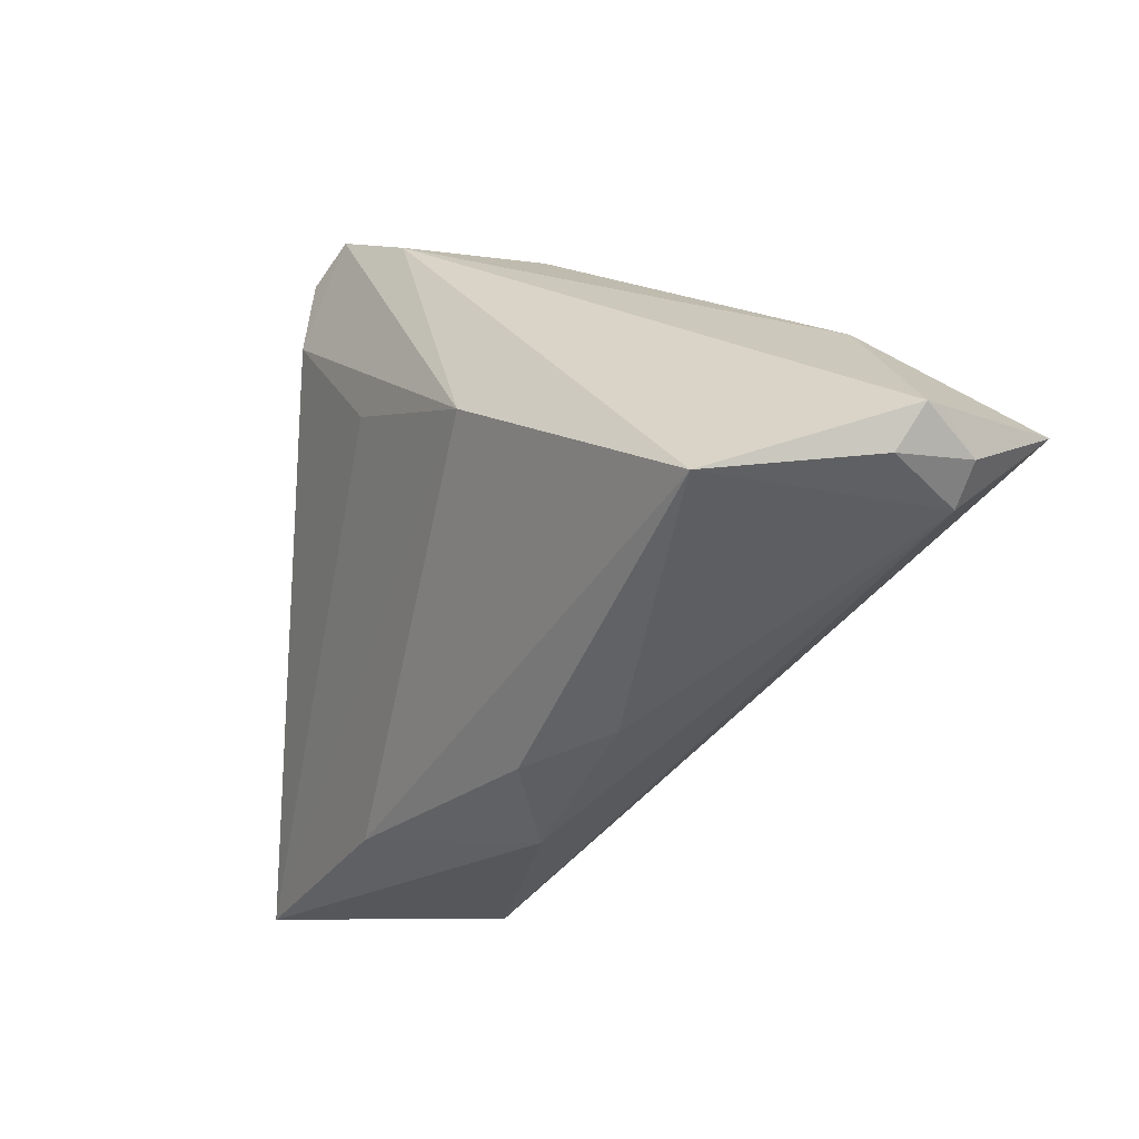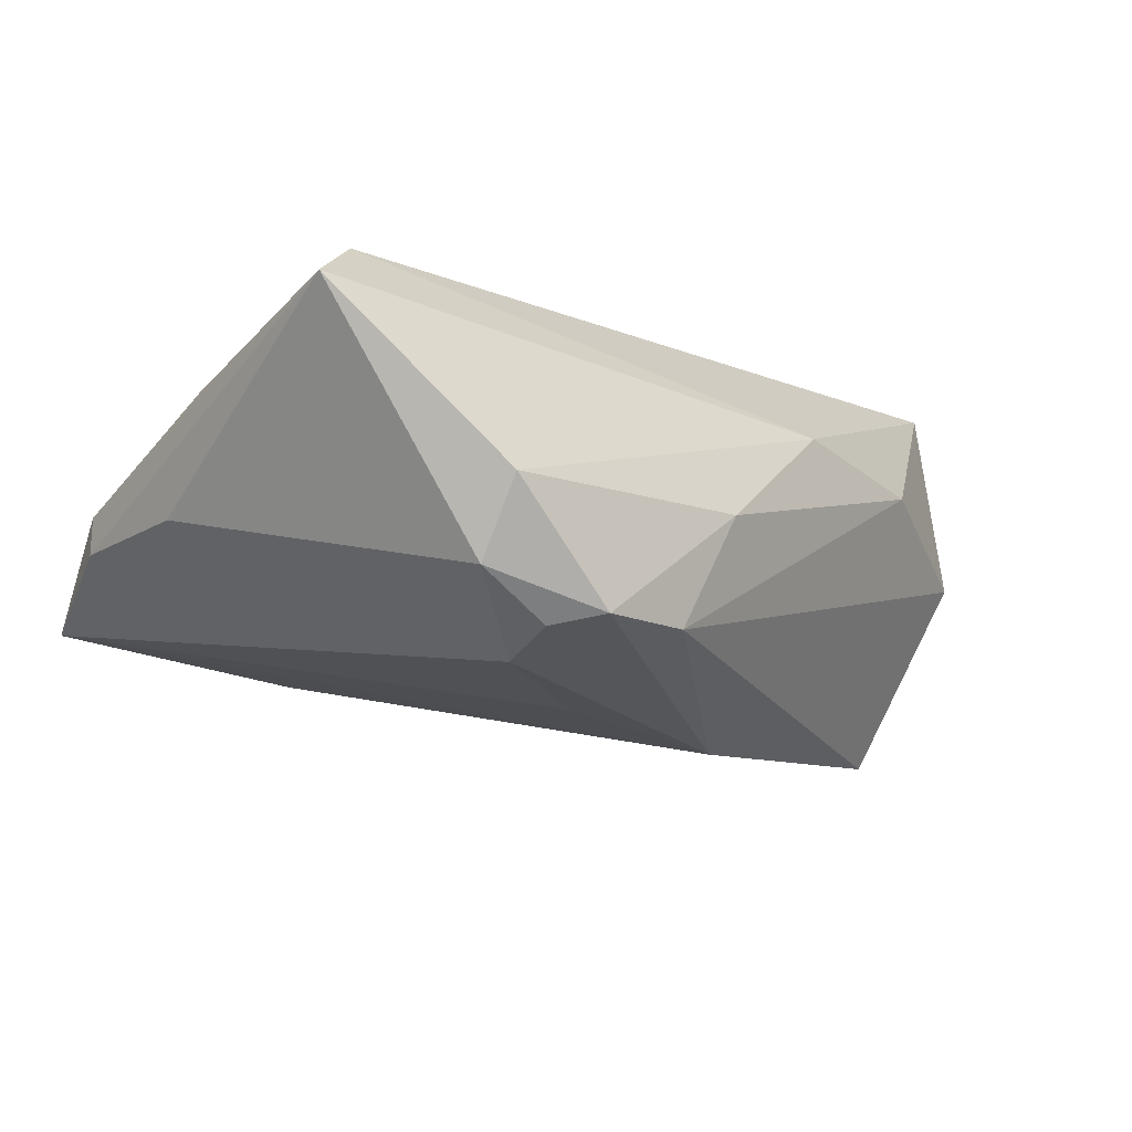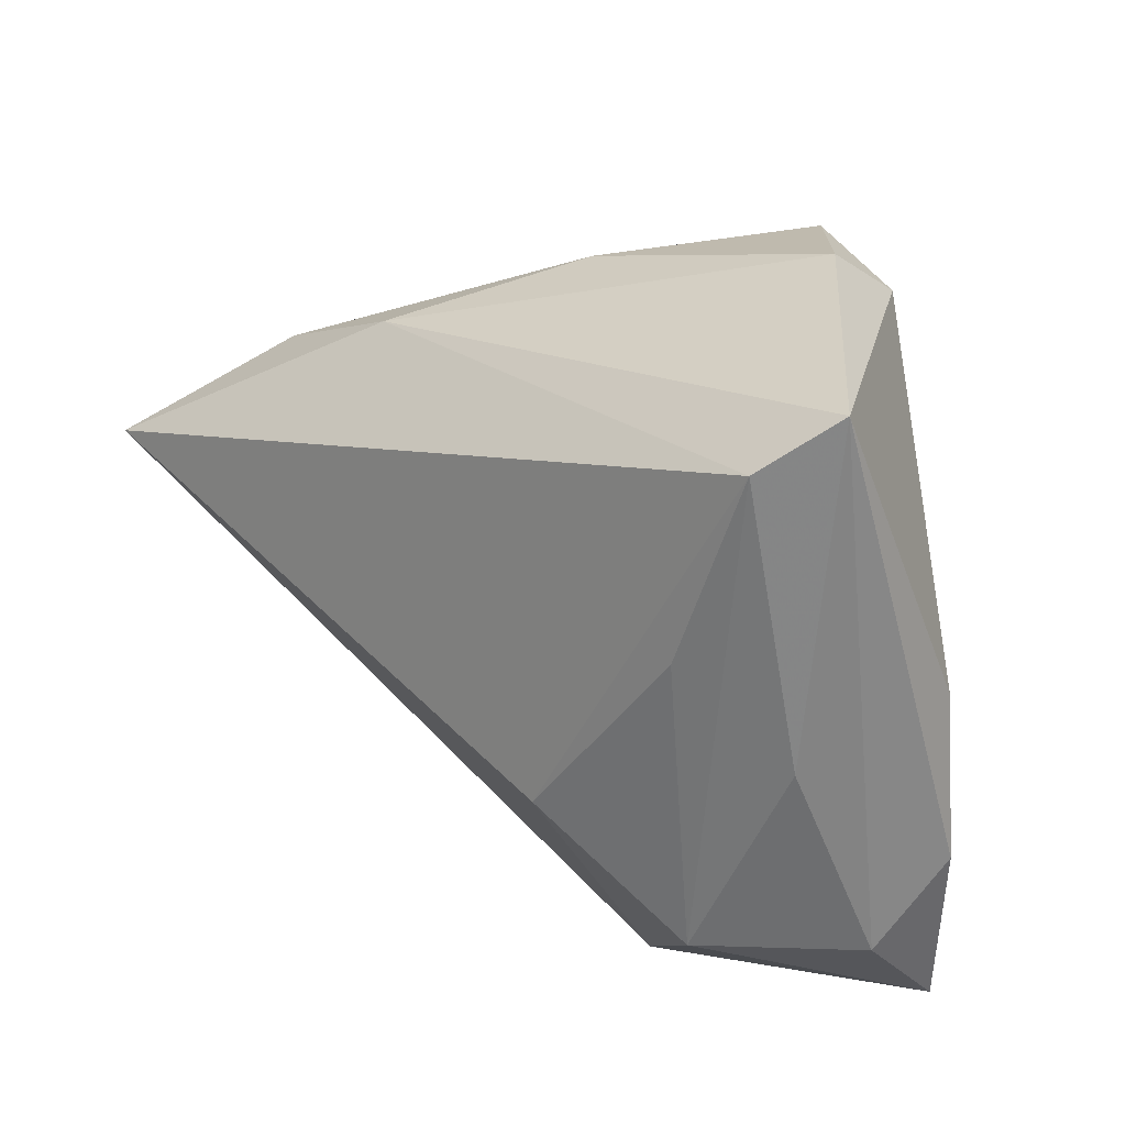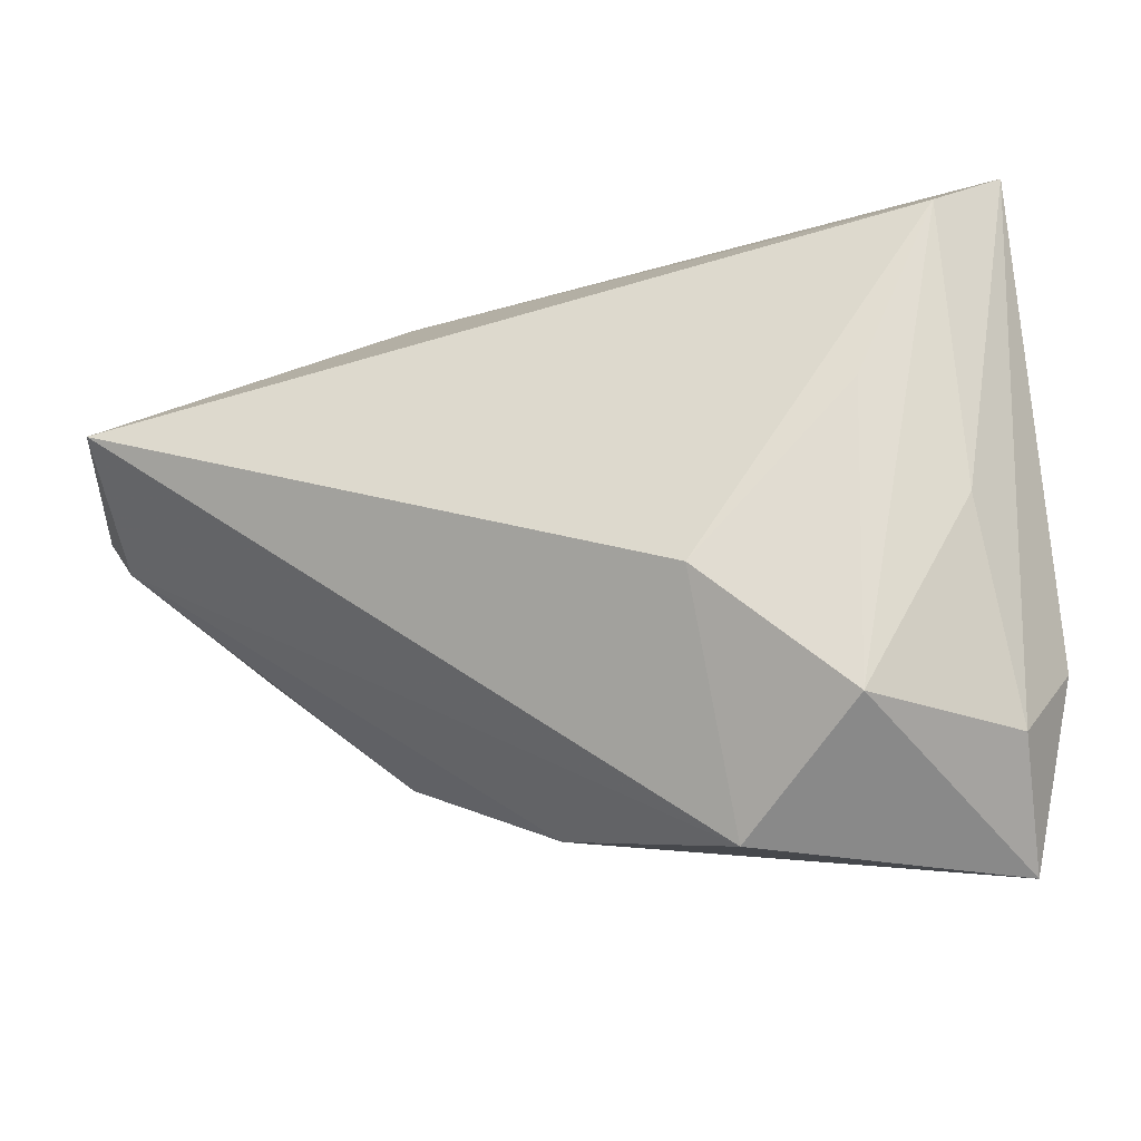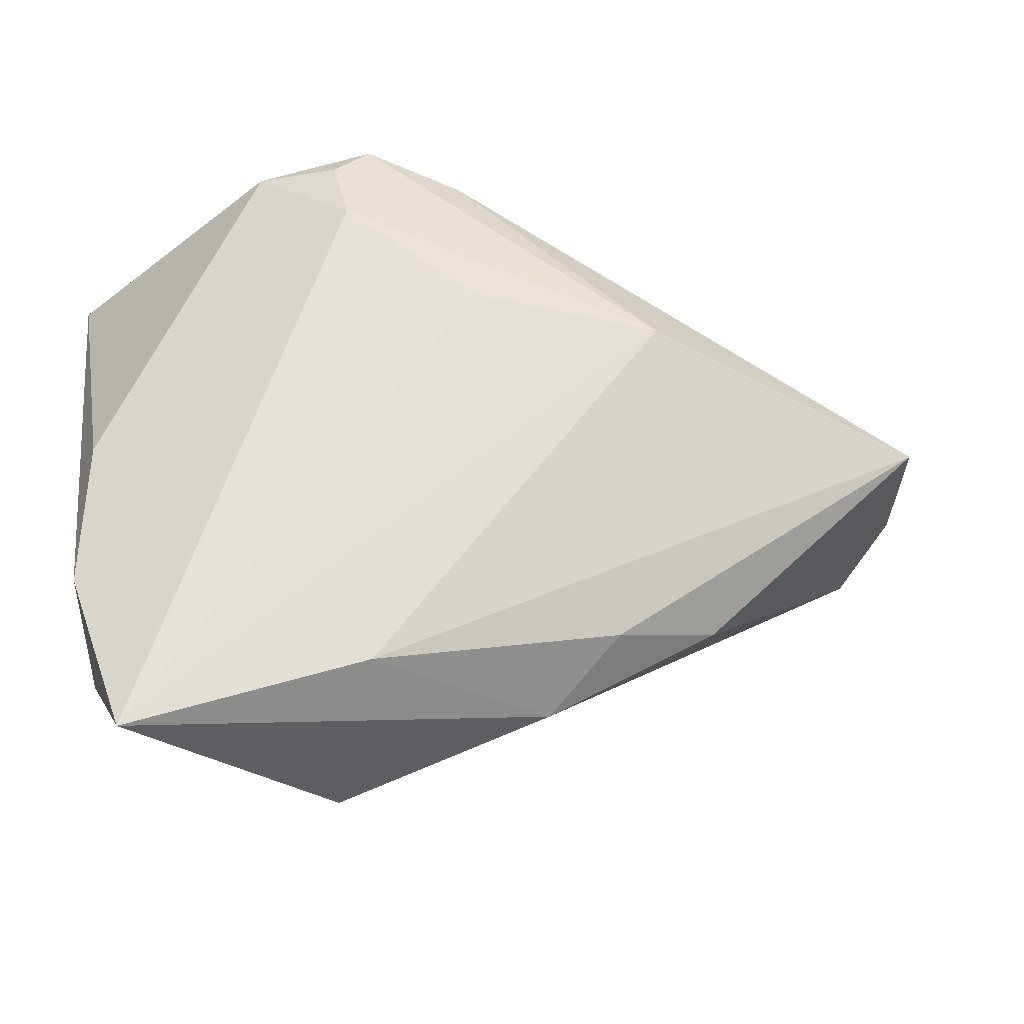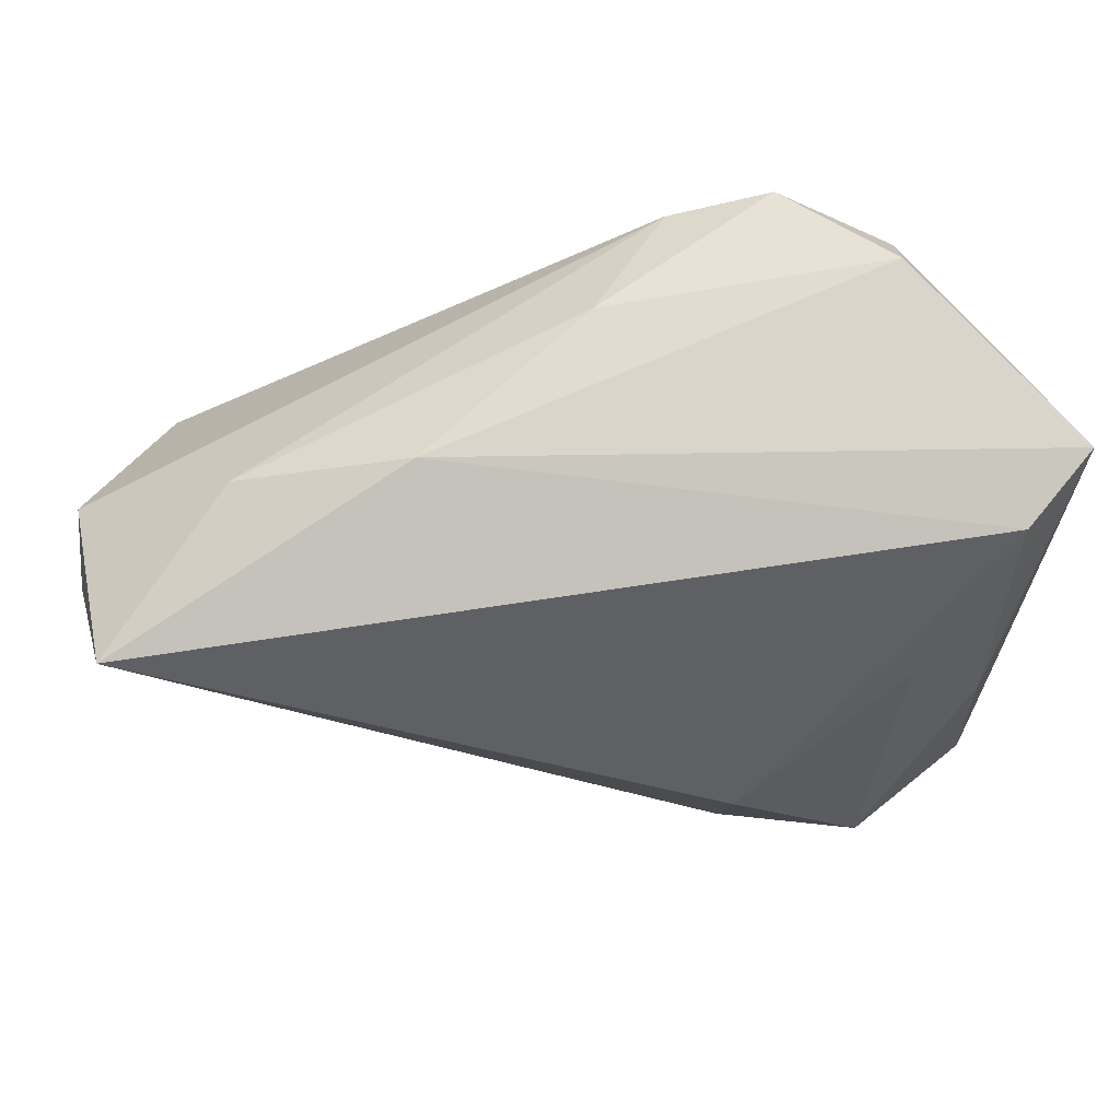
<metadata>
{"format":"obj","ext":"obj","renderer":"f3d","projection":"perspective","resolution":1024,"background":"white","views":[{"elev":-6.3,"azim":-129.6,"up":"+Y"},{"elev":-11.8,"azim":143.4,"up":"+Z"},{"elev":18.3,"azim":43.5,"up":"+Y"},{"elev":-32.5,"azim":14.8,"up":"+Y"},{"elev":-30.7,"azim":161.1,"up":"+Y"},{"elev":44.2,"azim":-3.6,"up":"+Y"}]}
</metadata>
<code>
v -0.01873 0.01218 -0.02704
v 0.04068 0.02302 0.023
v 0.0211 0.02577 -0.02113
v 0.03069 0.0008349 0.02254
v 0.04096 -0.01088 0.01456
v 0.01416 -0.03481 -0.01588
v -0.02428 0.0264 0.01116
v 0.04338 -0.03443 0.003067
v 0.01237 -0.04455 0.004251
v 0.004521 0.01476 -0.02371
v -0.03046 -0.02323 -0.01391
v -0.06379 0.009861 -0.000893
v 0.04752 -0.00511 -0.003172
v -0.01047 -0.03512 -0.008477
v 0.005146 0.03625 -0.01736
v 0.02995 0.03952 -0.003648
v -0.06347 0.004477 0.006729
v -0.06242 0.004243 -0.004459
v 0.01127 -0.02022 0.023
v 0.02806 -0.03437 0.01605
v -0.06 0.00887 0.023
v 0.04218 -0.0452 -0.01037
v -0.004076 0.03484 -0.002889
v -0.06035 -0.0004822 0.006874
v -0.04502 0.02079 0.007531
v -0.01672 -0.02692 -0.01683
v 0.02236 0.03425 -0.0185
v 0.0309 0.03434 -0.0129
v 0.01753 0.03915 -0.01732
v -0.05464 0.00138 -0.02538
v 0.04815 0.02926 0.01728
v 0.04815 -0.02426 -0.004118
f 19 21 9
f 9 21 24
f 9 22 20
f 20 19 9
f 25 12 21
f 29 16 28
f 28 16 31
f 17 24 21
f 21 12 17
f 18 24 17
f 17 12 18
f 8 20 22
f 21 19 2
f 23 16 29
f 13 28 31
f 14 22 9
f 14 6 22
f 9 24 14
f 24 11 14
f 30 24 18
f 30 11 24
f 18 12 30
f 22 6 1
f 1 10 22
f 6 30 1
f 22 10 3
f 3 13 22
f 28 13 3
f 3 1 29
f 10 1 3
f 19 20 4
f 4 2 19
f 20 2 4
f 20 8 5
f 5 2 20
f 5 8 31
f 31 2 5
f 12 25 15
f 25 23 15
f 15 23 29
f 15 30 12
f 29 1 15
f 15 1 30
f 7 25 21
f 7 23 25
f 7 2 31
f 21 2 7
f 31 16 7
f 16 23 7
f 32 8 22
f 22 13 32
f 31 8 32
f 32 13 31
f 6 14 26
f 26 14 11
f 26 30 6
f 11 30 26
f 29 28 27
f 27 3 29
f 28 3 27

</code>
